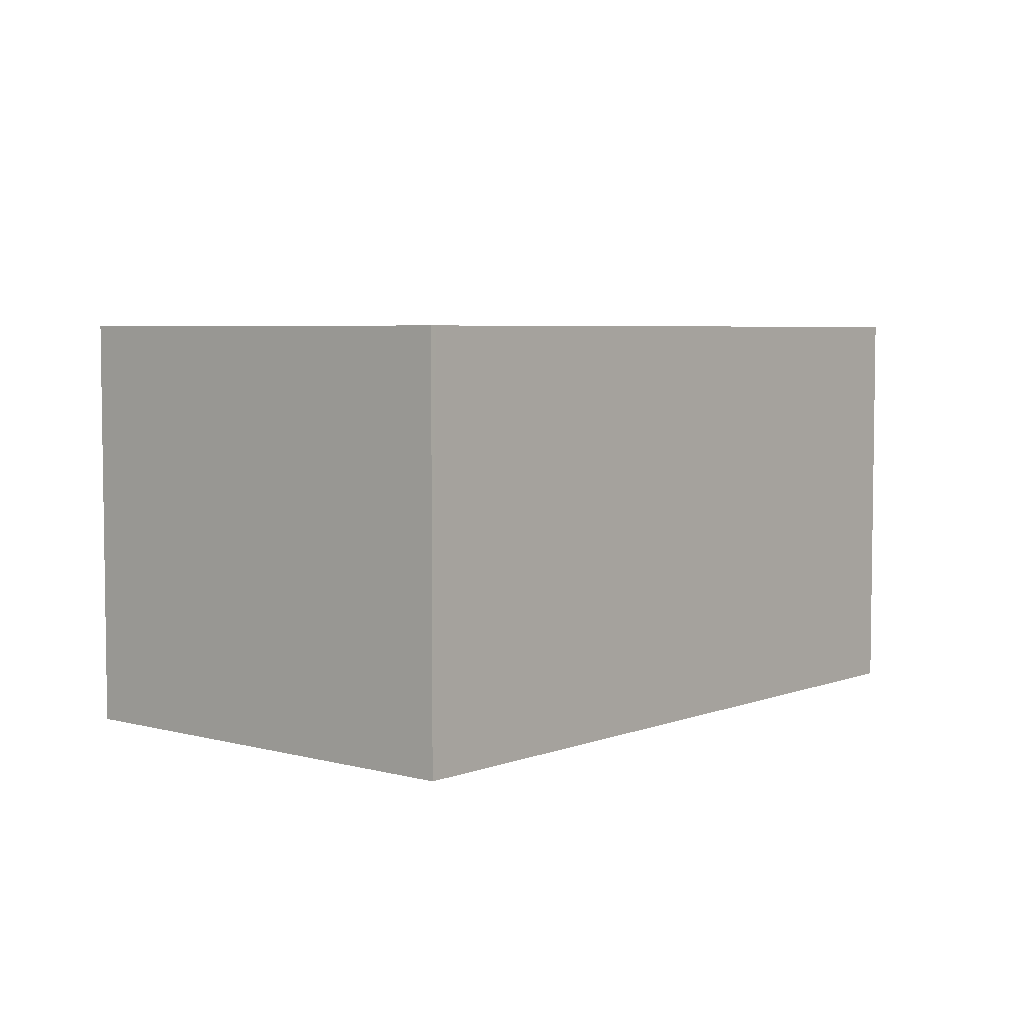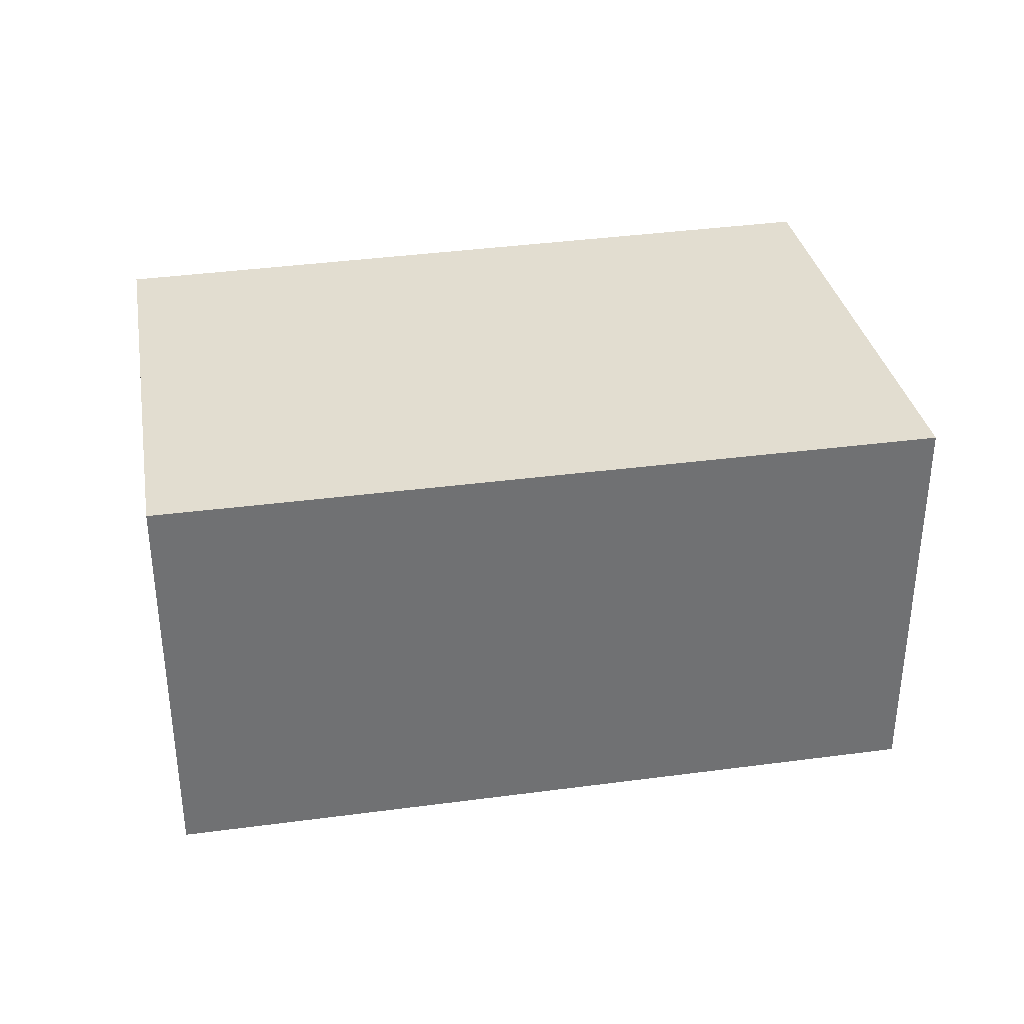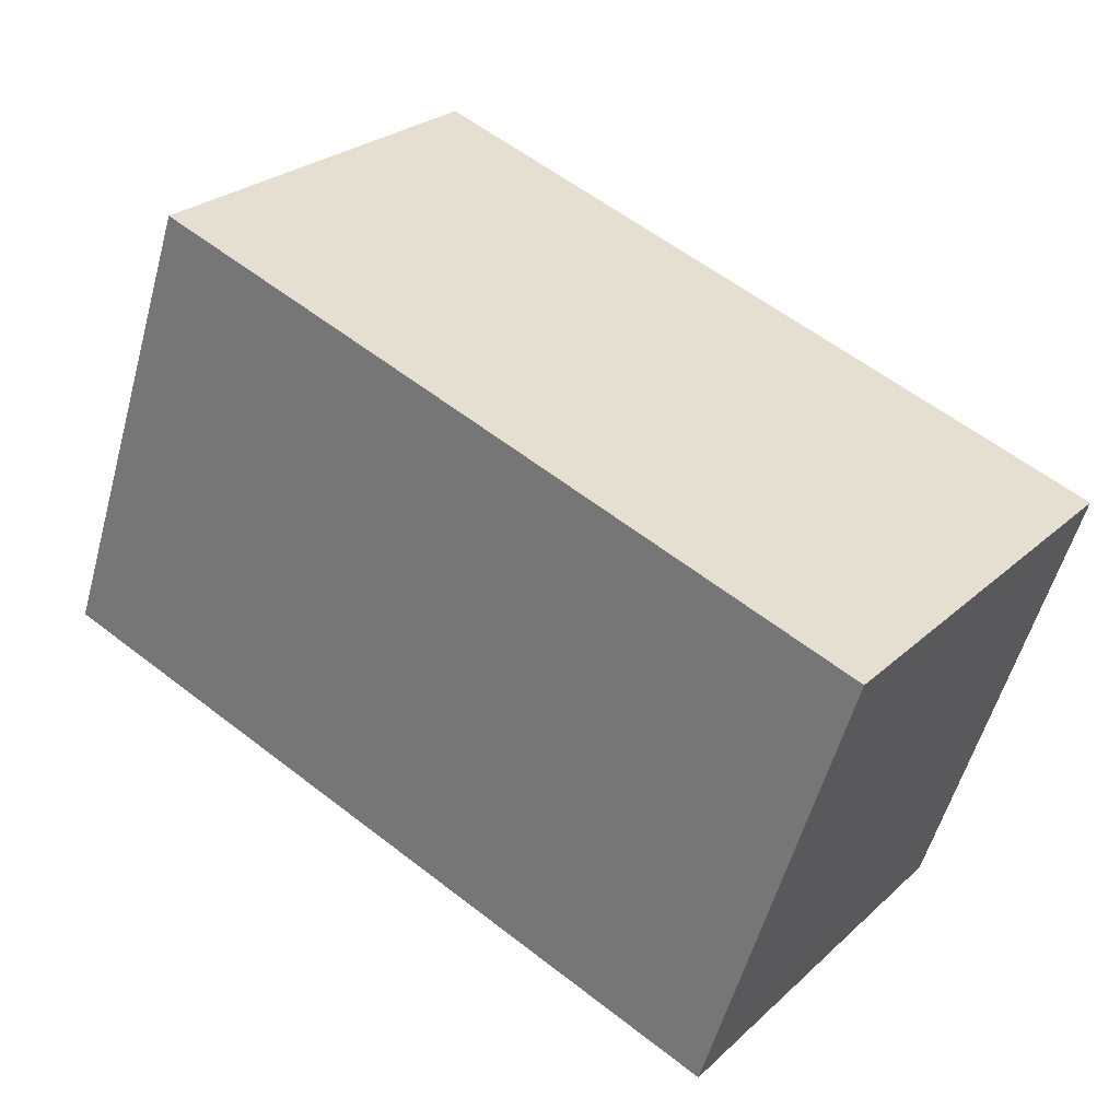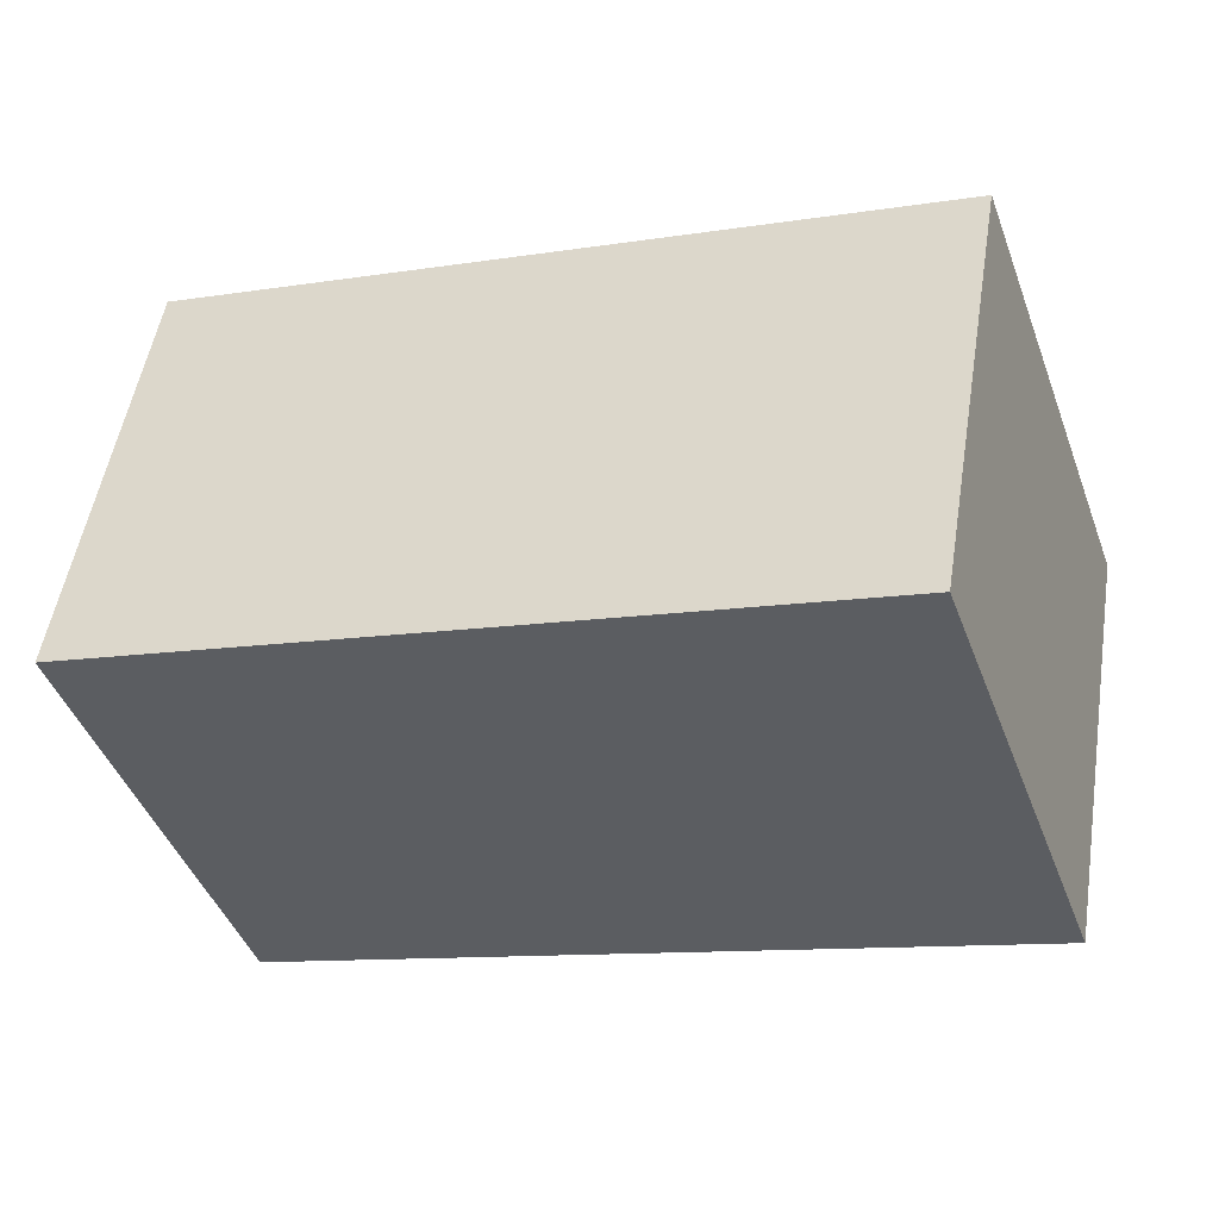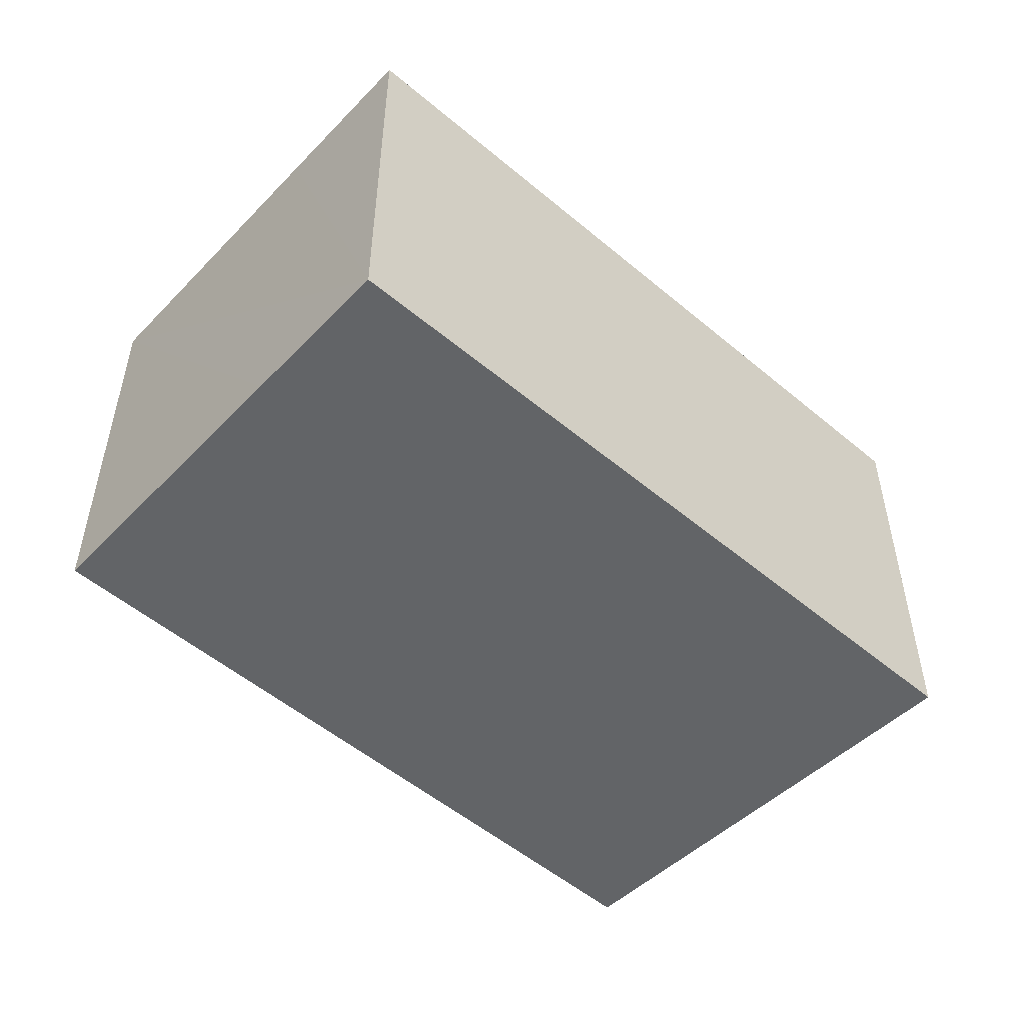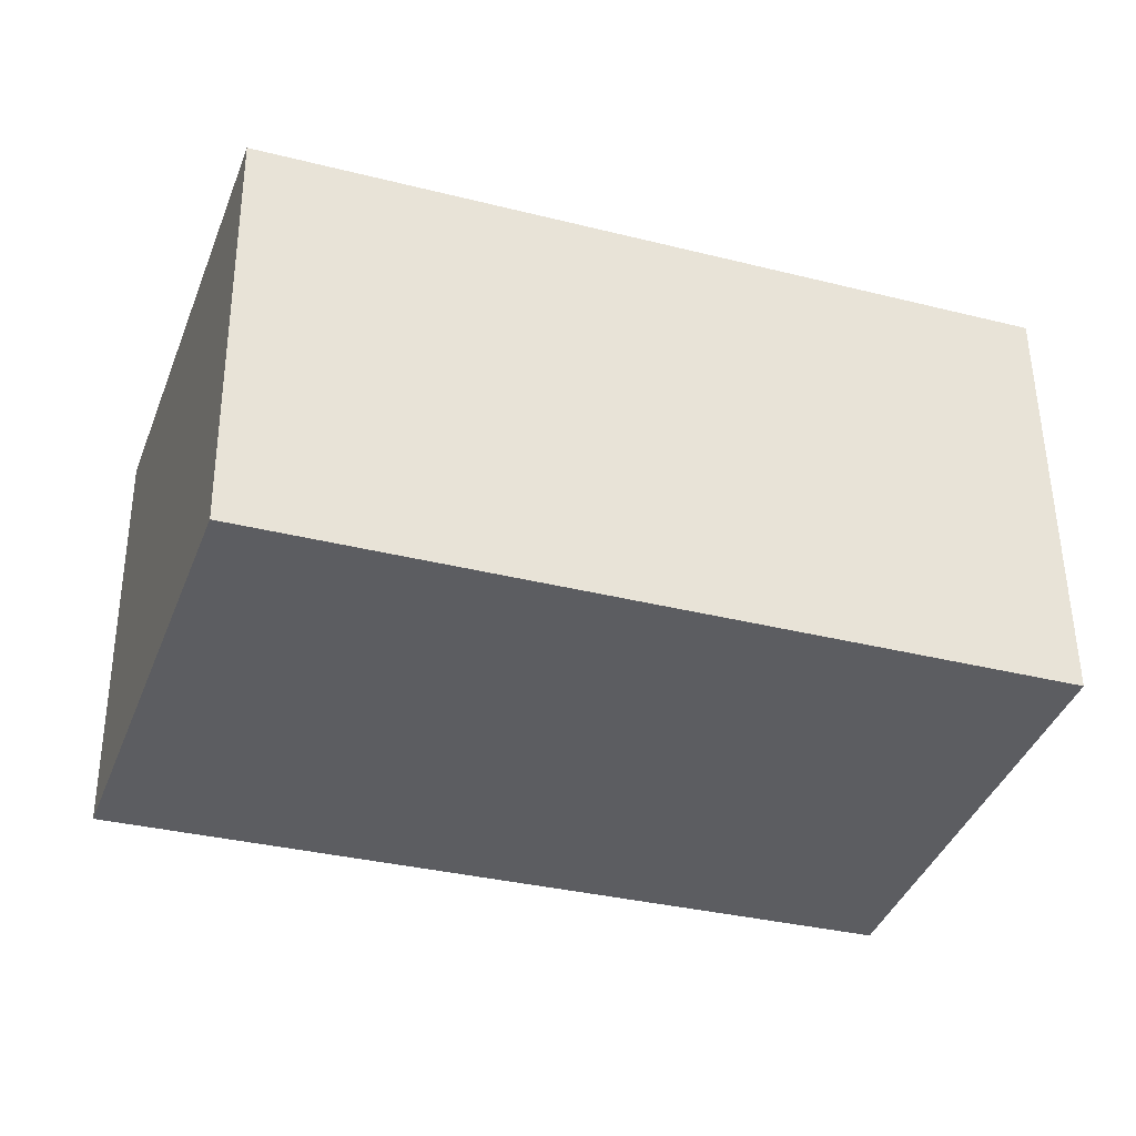
<metadata>
{"format":"obj","ext":"obj","renderer":"f3d","projection":"perspective","resolution":1024,"background":"white","views":[{"elev":5.0,"azim":147.9,"up":"+Y"},{"elev":35.2,"azim":-172.2,"up":"+Y"},{"elev":26.4,"azim":35.8,"up":"+Z"},{"elev":52.4,"azim":-170.8,"up":"+Z"},{"elev":-51.1,"azim":155.4,"up":"+Y"},{"elev":53.3,"azim":-0.5,"up":"+Z"}]}
</metadata>
<code>
v  9.184 5.159 -2.95
v  9.855 5.159 -1.074
v  9.259 5.159 -2.974
v  0 5.159 3.159e-16
v  11.01 5.159 2.596
v  2.004 5.159 5.609
v  9.259 1.821e-16 -2.974
v  0 0 0
v  9.184 1.806e-16 -2.95
v  2.004 -3.435e-16 5.609
v  11.01 -1.59e-16 2.596
v  9.855 6.576e-17 -1.074
g defaultobject
f 1 2 3
f 2 1 4
f 2 4 5
f 5 4 6
f 7 1 3
f 1 7 4
f 4 7 8
f 8 7 9
f 8 6 4
f 6 8 10
f 10 5 6
f 5 10 11
f 2 7 3
f 7 2 5
f 7 5 12
f 12 5 11
f 12 9 7
f 9 12 8
f 8 12 10
f 10 12 11

</code>
